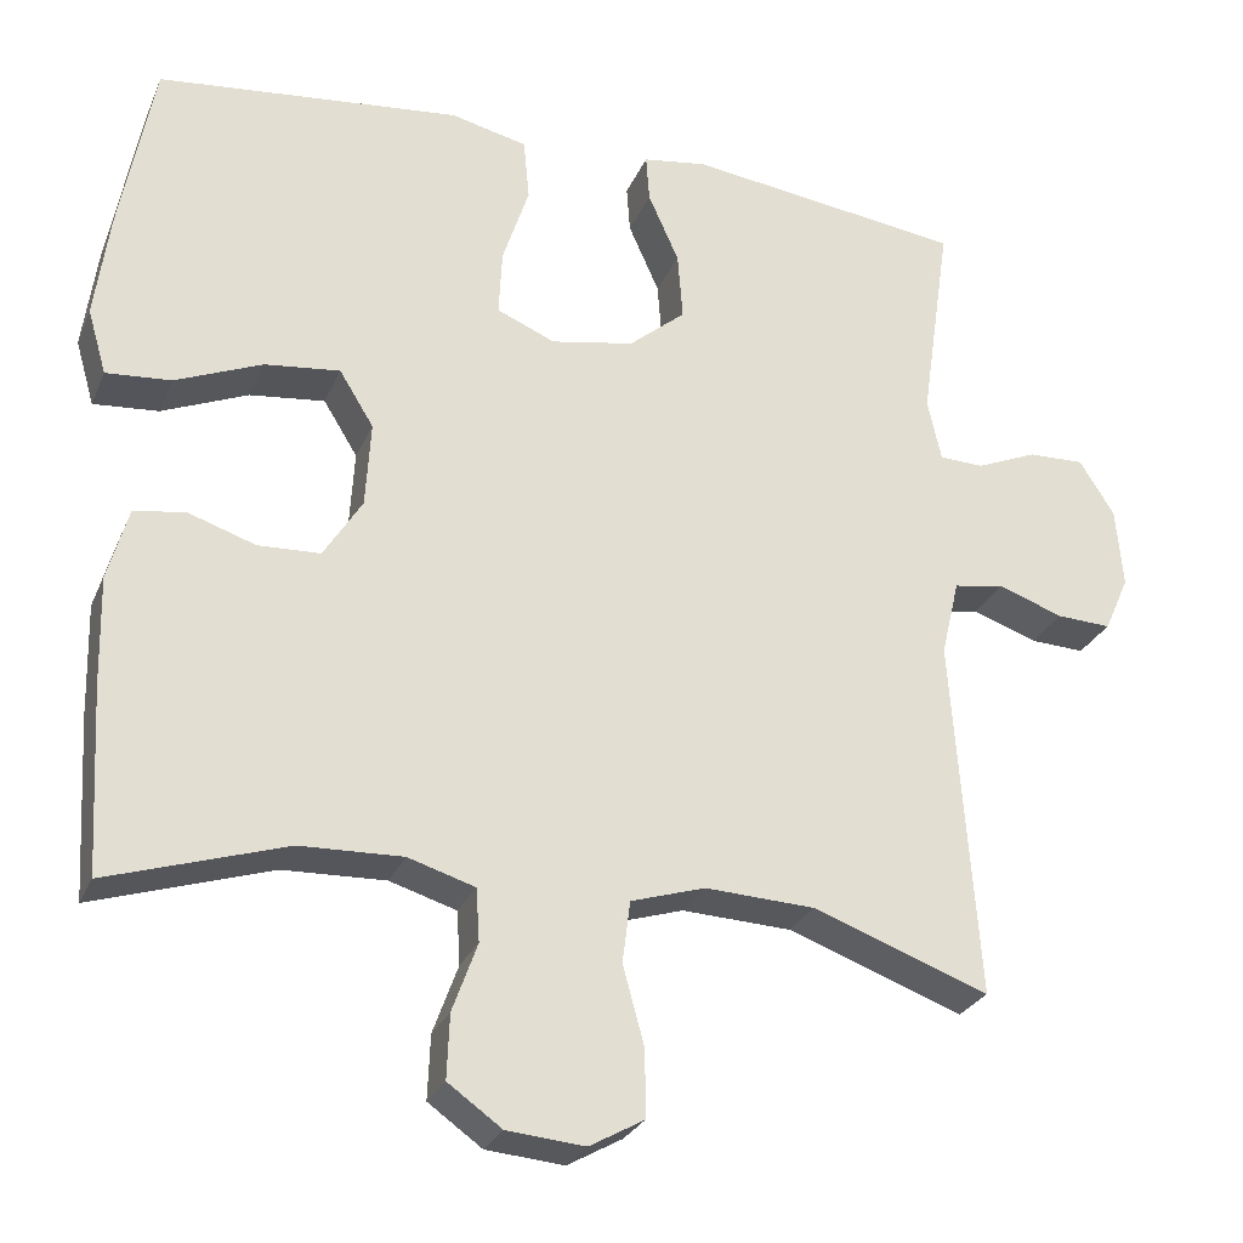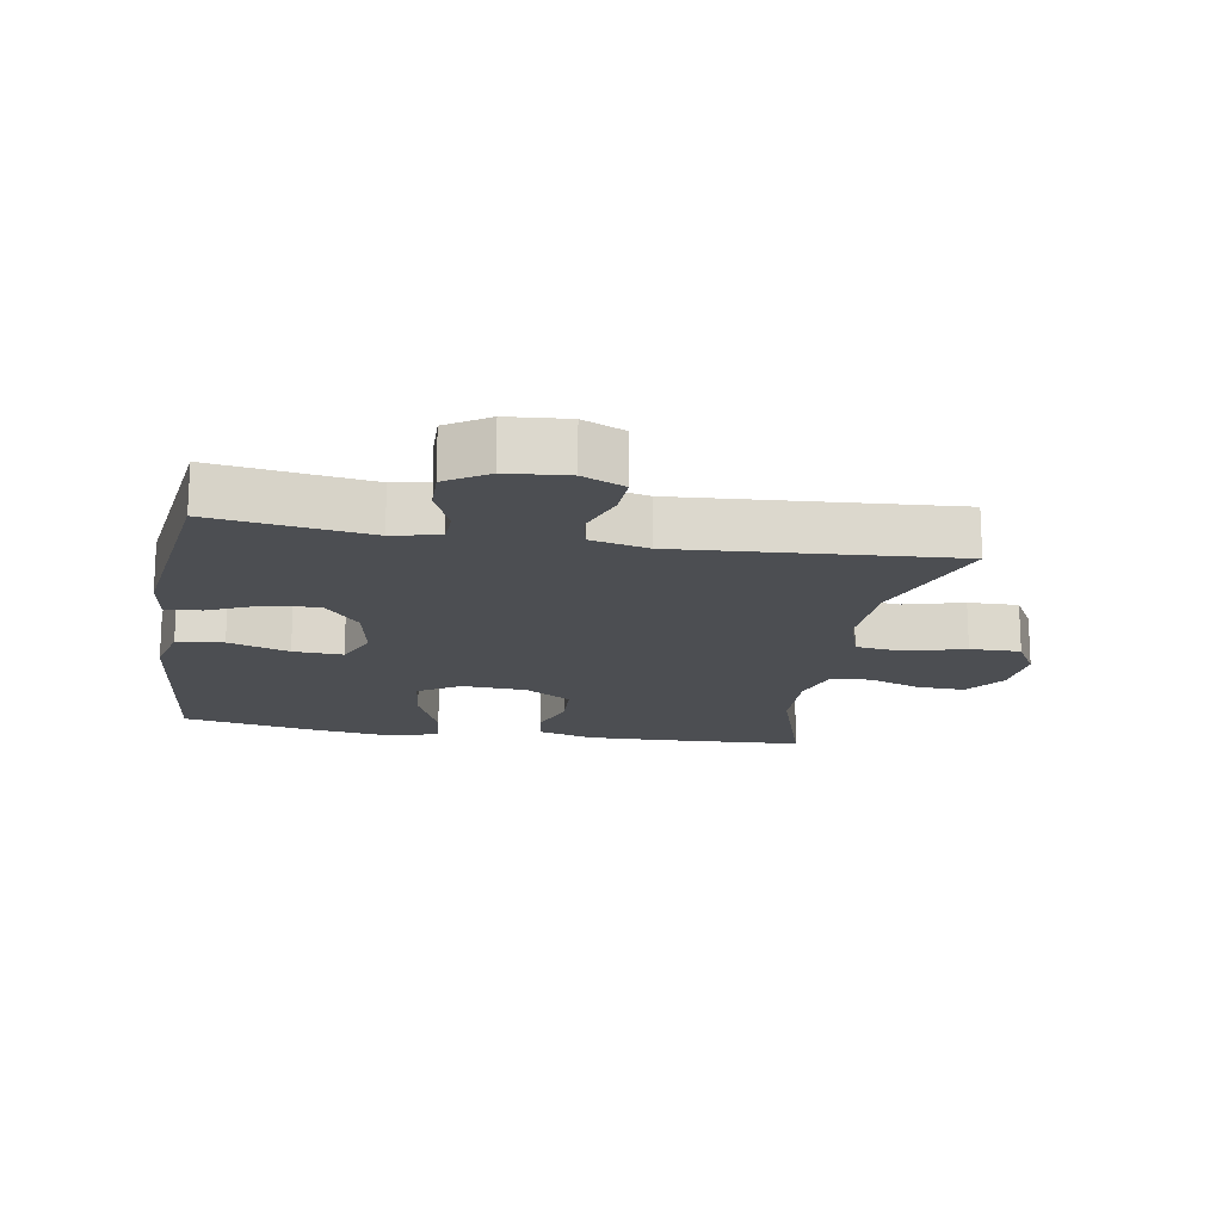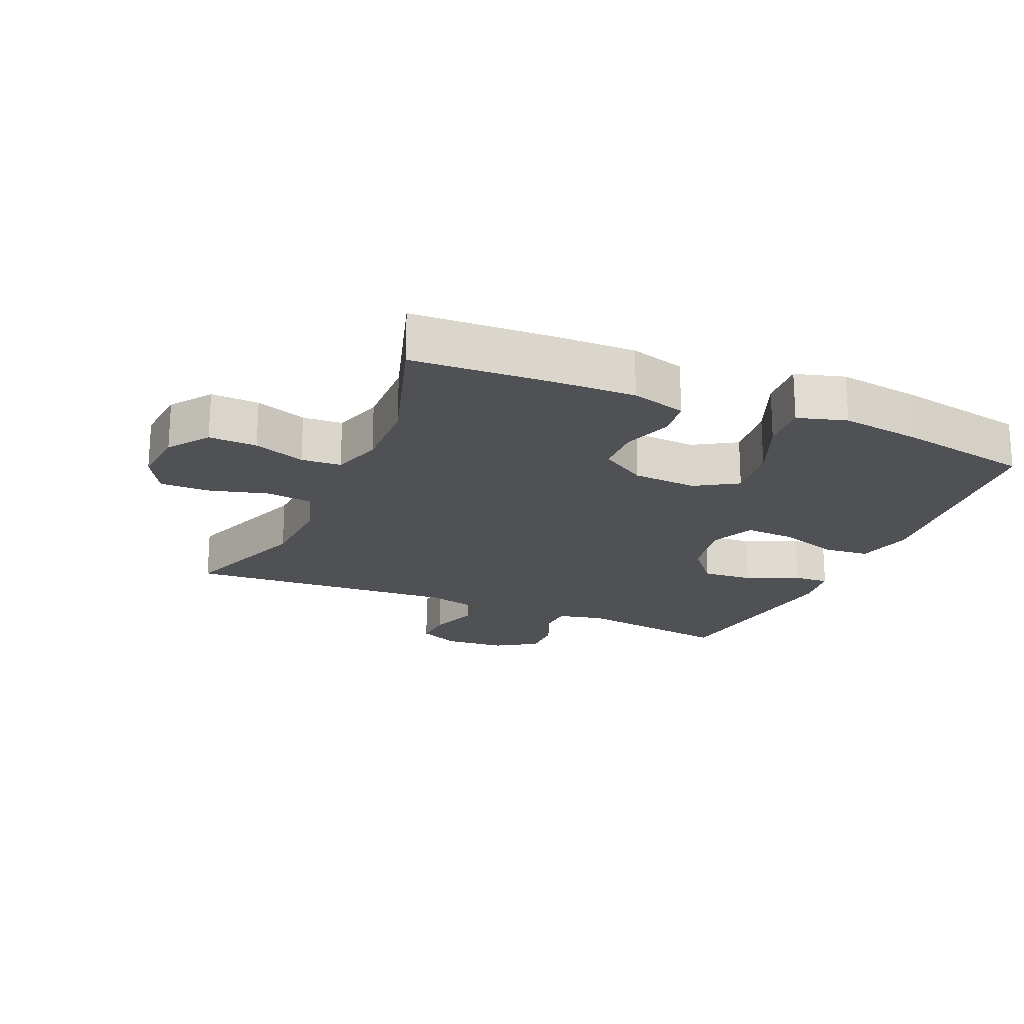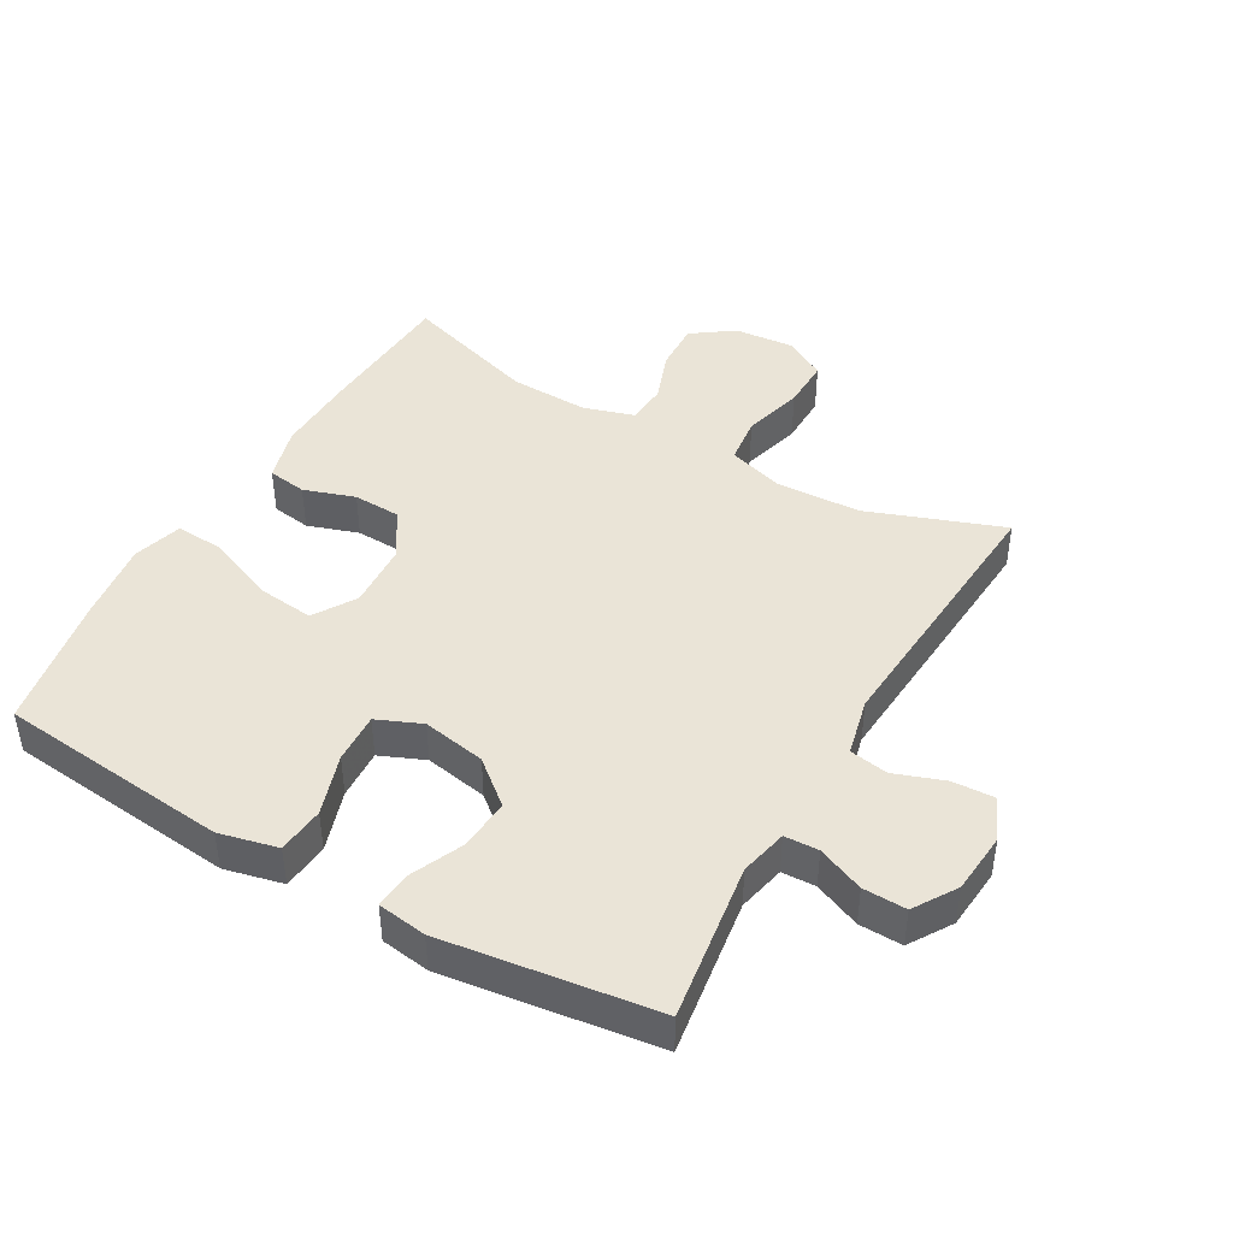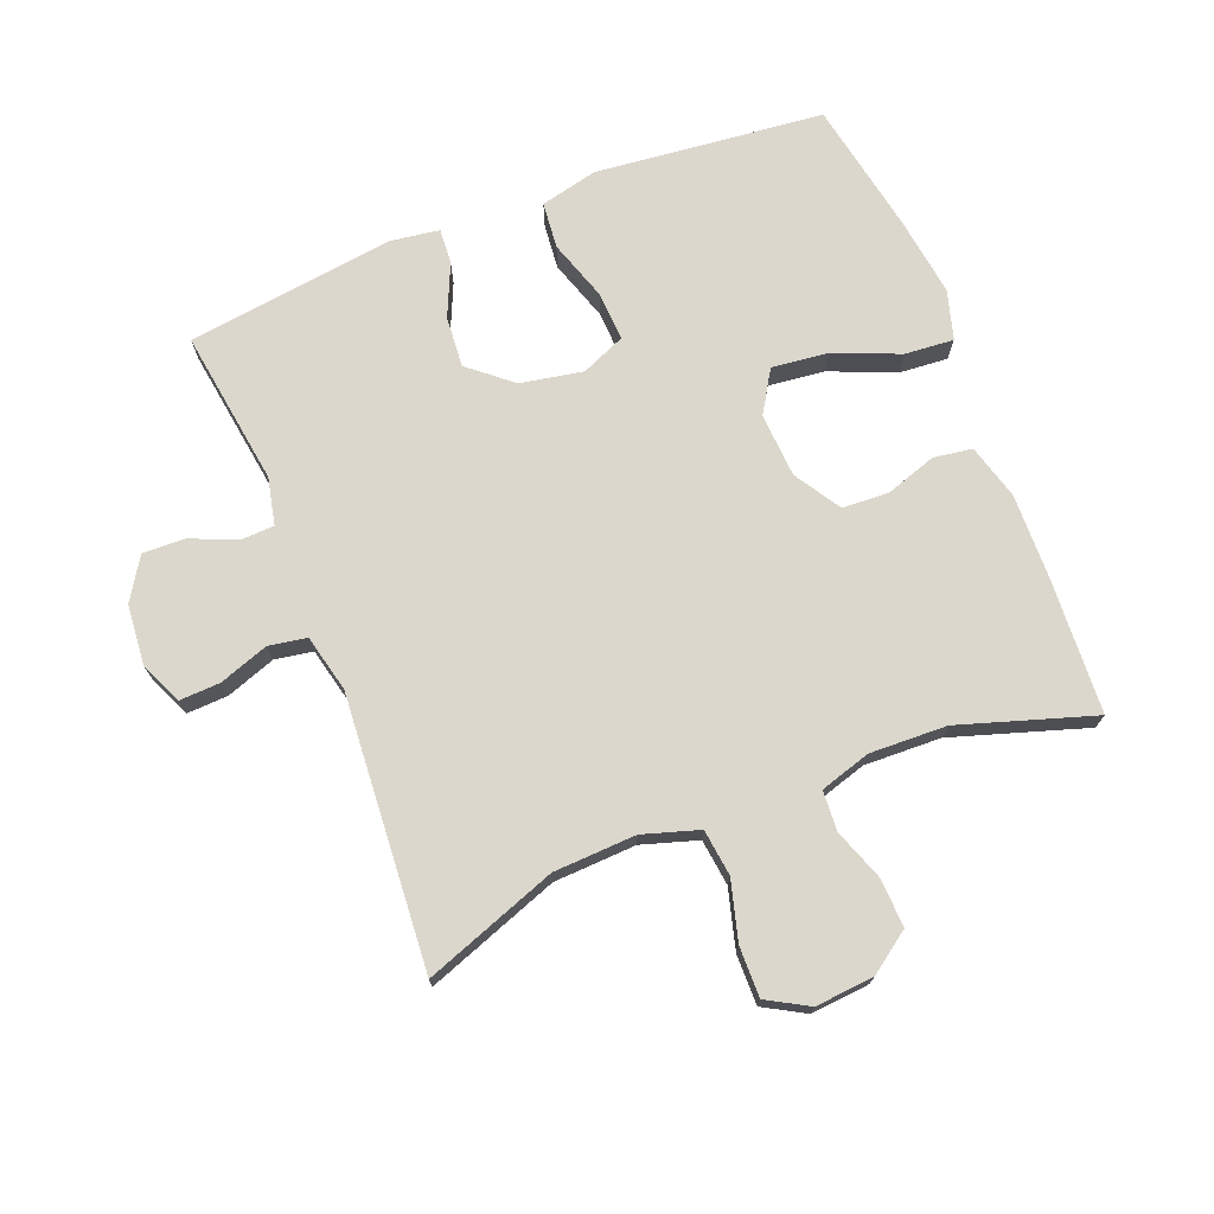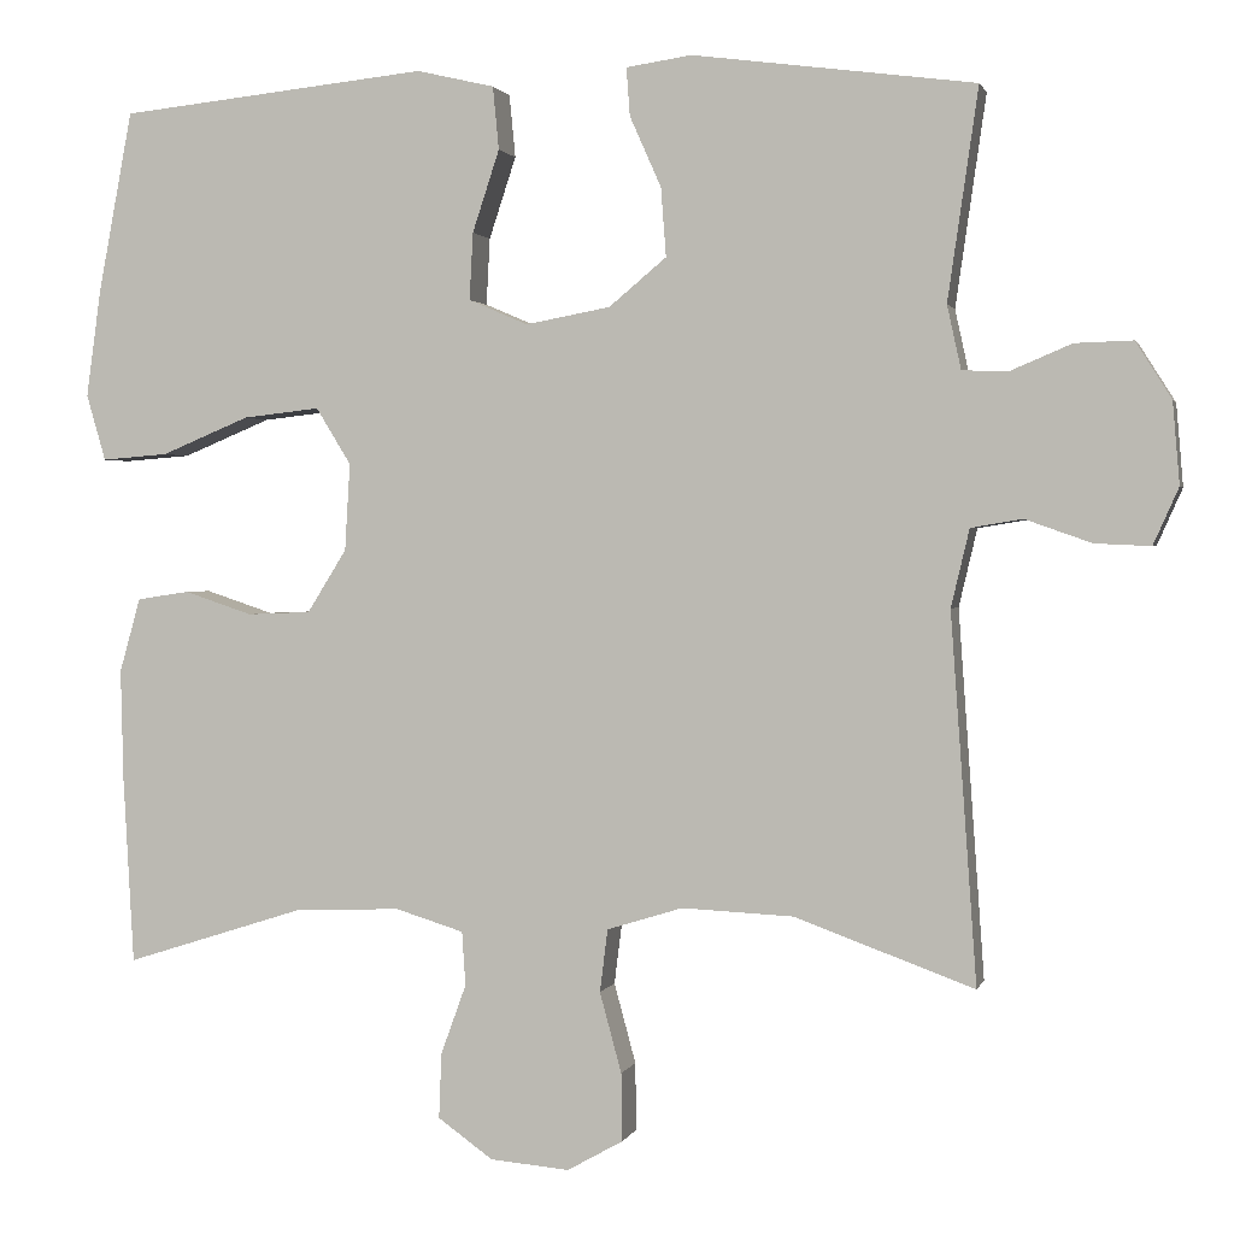
<metadata>
{"format":"obj","ext":"obj","renderer":"f3d","projection":"perspective","resolution":1024,"background":"white","views":[{"elev":-27.1,"azim":-19.7,"up":"+Z"},{"elev":-16.9,"azim":80.4,"up":"+Y"},{"elev":-20.2,"azim":-113.4,"up":"+Y"},{"elev":43.7,"azim":29.8,"up":"+Y"},{"elev":72.8,"azim":158.5,"up":"+Y"},{"elev":1.4,"azim":13.7,"up":"+Z"}]}
</metadata>
<code>
v -0.5 0.07 -0.5
v -0.512 0.07 -0.285
v -0.515 0.07 -0.157
v -0.491 0.07 -0.072
v -0.431 0.07 -0.063
v -0.353 0.07 -0.089
v -0.28 0.07 -0.086
v -0.235 0.07 -0.014
v -0.229 0.07 0.086
v -0.269 0.07 0.151
v -0.357 0.07 0.141
v -0.458 0.07 0.099
v -0.534 0.07 0.093
v -0.556 0.07 0.169
v -0.539 0.07 0.293
v -0.5 0.07 0.5
v -0.28 0.07 0.523
v -0.145 0.07 0.537
v -0.056 0.07 0.516
v -0.049 0.07 0.444
v -0.08 0.07 0.35
v -0.084 0.07 0.273
v -0.016 0.07 0.244
v 0.081 0.07 0.262
v 0.147 0.07 0.317
v 0.141 0.07 0.396
v 0.105 0.07 0.477
v 0.101 0.07 0.532
v 0.176 0.07 0.543
v 0.5 0.07 0.5
v 0.465 0.07 0.258
v 0.481 0.07 0.185
v 0.533 0.07 0.183
v 0.604 0.07 0.213
v 0.67 0.07 0.215
v 0.711 0.07 0.15
v 0.719 0.07 0.056
v 0.69 0.07 -0.009
v 0.626 0.07 -0.006
v 0.55 0.07 0.021
v 0.491 0.07 0.011
v 0.47 0.07 -0.078
v 0.5 0.07 -0.5
v 0.294 0.07 -0.425
v 0.166 0.07 -0.419
v 0.079 0.07 -0.446
v 0.07 0.07 -0.518
v 0.095 0.07 -0.61
v 0.096 0.07 -0.688
v 0.032 0.07 -0.724
v -0.059 0.07 -0.716
v -0.122 0.07 -0.671
v -0.119 0.07 -0.596
v -0.09 0.07 -0.516
v -0.094 0.07 -0.454
v -0.172 0.07 -0.43
v -0.292 0.07 -0.434
v -0.5 0 -0.5
v -0.512 0 -0.285
v -0.515 0 -0.157
v -0.491 0 -0.072
v -0.431 0 -0.063
v -0.353 0 -0.089
v -0.28 0 -0.086
v -0.235 0 -0.014
v -0.229 0 0.086
v -0.269 0 0.151
v -0.357 0 0.141
v -0.458 0 0.099
v -0.534 0 0.093
v -0.556 0 0.169
v -0.539 0 0.293
v -0.5 0 0.5
v -0.28 0 0.523
v -0.145 0 0.537
v -0.056 0 0.516
v -0.049 0 0.444
v -0.08 0 0.35
v -0.084 0 0.273
v -0.016 0 0.244
v 0.081 0 0.262
v 0.147 0 0.317
v 0.141 0 0.396
v 0.105 0 0.477
v 0.101 0 0.532
v 0.176 0 0.543
v 0.5 0 0.5
v 0.465 0 0.258
v 0.481 0 0.185
v 0.533 0 0.183
v 0.604 0 0.213
v 0.67 0 0.215
v 0.711 0 0.15
v 0.719 0 0.056
v 0.69 0 -0.009
v 0.626 0 -0.006
v 0.55 0 0.021
v 0.491 0 0.011
v 0.47 0 -0.078
v 0.5 0 -0.5
v 0.294 0 -0.425
v 0.166 0 -0.419
v 0.079 0 -0.446
v 0.07 0 -0.518
v 0.095 0 -0.61
v 0.096 0 -0.688
v 0.032 0 -0.724
v -0.059 0 -0.716
v -0.122 0 -0.671
v -0.119 0 -0.596
v -0.09 0 -0.516
v -0.094 0 -0.454
v -0.172 0 -0.43
v -0.292 0 -0.434
f 52 53 54
f 51 52 54
f 50 51 54
f 49 50 54
f 48 49 54
f 47 48 54
f 46 47 54 55
f 45 46 55 56
f 42 43 44
f 41 42 44 45
f 38 39 40
f 37 38 40
f 36 37 40
f 35 36 40
f 34 35 40
f 33 34 40
f 32 33 40 41
f 41 45 56
f 32 41 56
f 31 32 56
f 29 30 31
f 28 29 31
f 27 28 31
f 26 27 31
f 19 20 21
f 18 19 21
f 17 18 21
f 16 17 21
f 15 16 21
f 14 15 21
f 13 14 21
f 12 13 21
f 11 12 21
f 10 11 21 22
f 9 10 22 23
f 4 5 6
f 3 4 6
f 2 3 6
f 1 2 6
f 57 1 6
f 57 6 7
f 56 57 7 8
f 9 23 24
f 8 9 24
f 56 8 24
f 31 56 24
f 25 26 31
f 24 25 31
f 111 110 109
f 111 109 108
f 111 108 107
f 111 107 106
f 111 106 105
f 111 105 104
f 112 111 104 103
f 113 112 103 102
f 101 100 99
f 102 101 99 98
f 97 96 95
f 97 95 94
f 97 94 93
f 97 93 92
f 97 92 91
f 97 91 90
f 98 97 90 89
f 113 102 98
f 113 98 89
f 113 89 88
f 88 87 86
f 88 86 85
f 88 85 84
f 88 84 83
f 78 77 76
f 78 76 75
f 78 75 74
f 78 74 73
f 78 73 72
f 78 72 71
f 78 71 70
f 78 70 69
f 78 69 68
f 79 78 68 67
f 80 79 67 66
f 63 62 61
f 63 61 60
f 63 60 59
f 63 59 58
f 63 58 114
f 64 63 114
f 65 64 114 113
f 81 80 66
f 81 66 65
f 81 65 113
f 81 113 88
f 88 83 82
f 88 82 81
f 1 58 59 2
f 2 59 60 3
f 3 60 61 4
f 4 61 62 5
f 5 62 63 6
f 6 63 64 7
f 7 64 65 8
f 8 65 66 9
f 9 66 67 10
f 10 67 68 11
f 11 68 69 12
f 12 69 70 13
f 13 70 71 14
f 14 71 72 15
f 15 72 73 16
f 16 73 74 17
f 17 74 75 18
f 18 75 76 19
f 19 76 77 20
f 20 77 78 21
f 21 78 79 22
f 22 79 80 23
f 23 80 81 24
f 24 81 82 25
f 25 82 83 26
f 26 83 84 27
f 27 84 85 28
f 28 85 86 29
f 29 86 87 30
f 30 87 88 31
f 31 88 89 32
f 32 89 90 33
f 33 90 91 34
f 34 91 92 35
f 35 92 93 36
f 36 93 94 37
f 37 94 95 38
f 38 95 96 39
f 39 96 97 40
f 40 97 98 41
f 41 98 99 42
f 42 99 100 43
f 43 100 101 44
f 44 101 102 45
f 45 102 103 46
f 46 103 104 47
f 47 104 105 48
f 48 105 106 49
f 49 106 107 50
f 50 107 108 51
f 51 108 109 52
f 52 109 110 53
f 53 110 111 54
f 54 111 112 55
f 55 112 113 56
f 56 113 114 57
f 57 114 58 1

</code>
